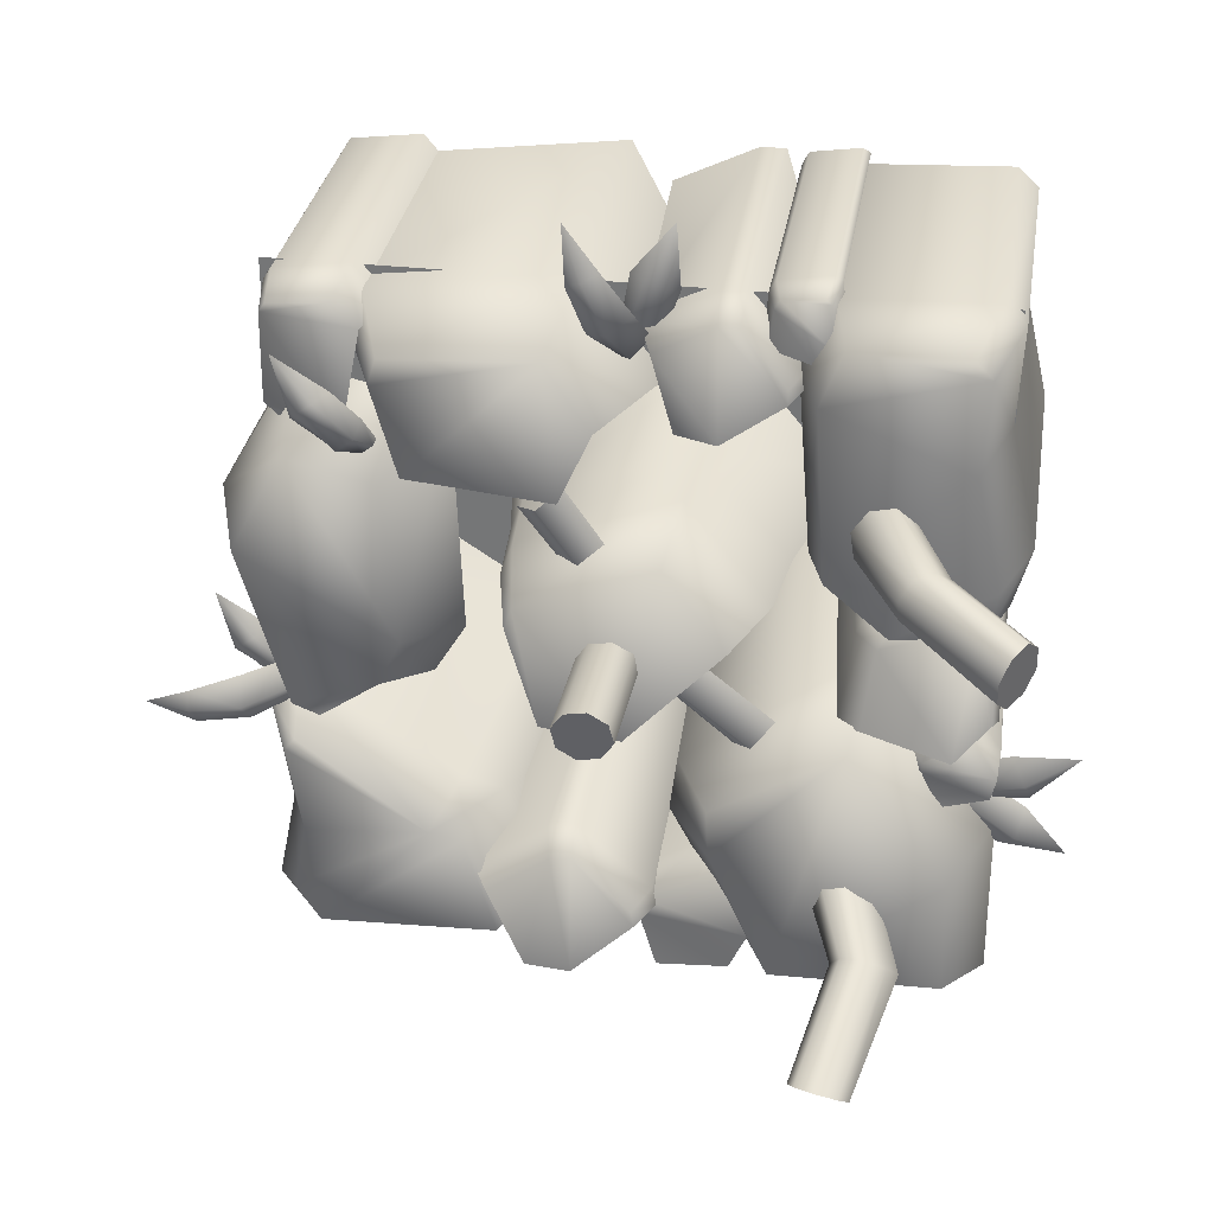
<metadata>
{"format":"obj","ext":"obj","renderer":"f3d","projection":"perspective","resolution":1024,"background":"white","views":[{"elev":31.8,"azim":-170.8,"up":"+Z"}]}
</metadata>
<code>
g wall_hole1
v -0.2984 0.02547 -0.1107
v -0.4268 0.03139 -0.2916
v -0.3808 0.09419 -0.3553
v -0.3808 0.09419 -0.3553
v -0.2332 0.09475 -0.1481
v -0.2332 0.09475 -0.1481
v -0.3274 0.01717 -0.3926
v -0.1691 0.02162 -0.1801
v -0.2545 0.214 -0.7706
v -0.1624 0.2084 -0.4627
v -0.1849 0.2099 -0.3949
v -0.6472 0.1919 -0.6352
v -0.8604 0.1845 -0.8105
v -0.8054 0.1072 -0.8492
v -0.6184 0.1132 -0.6869
v -0.7008 0.1293 -0.5722
v -0.9079 0.1219 -0.7452
v -0.8604 0.1845 -0.8105
v -0.6472 0.1919 -0.6352
v -1.147 0.5771 -1.188
v -1.071 1.027 -1.265
v -1.048 0.9643 -1.312
v -1.118 0.5455 -1.235
v -0.9913 0.1702 -0.9901
v -1.077 0.9117 -1.362
v -0.9503 0.1441 -1.063
v -1.124 0.4922 -1.285
v -0.9791 0.117 -1.139
v -1.134 0.8903 -1.393
v -1.077 0.9117 -1.362
v -1.048 0.9643 -1.312
v -1.129 0.9716 -1.325
v -1.192 0.922 -1.381
v -1.215 0.9794 -1.339
v -1.186 1.038 -1.284
v -1.124 1.059 -1.253
v -1.071 1.027 -1.265
v -0.4001 0.2328 -0.4703
v -0.4013 0.6307 -0.4362
v -0.3649 0.6228 -0.4894
v -0.364 0.2244 -0.527
v -0.4328 0.608 -0.5921
v -0.3779 0.6131 -0.5556
v -0.3649 0.6228 -0.4894
v -0.4497 0.6207 -0.5059
v -0.4978 0.6102 -0.5789
v -0.4013 0.6307 -0.4362
v -0.5348 0.6186 -0.5224
v -0.4659 0.6329 -0.423
v -0.5212 0.6278 -0.4595
v -1.147 0.5771 -1.188
v -1.124 1.059 -1.253
v -1.071 1.027 -1.265
v -1.206 0.5917 -1.175
v -1.066 0.177 -0.9718
v -0.9913 0.1702 -0.9901
v -1.141 0.1618 -1.015
v -1.275 0.5776 -1.206
v -1.186 1.038 -1.284
v -1.215 0.9794 -1.339
v -1.307 0.5304 -1.261
v -1.166 0.1322 -1.098
v -0.5266 0.23 -0.4928
v -0.5369 0.2205 -0.5579
v -0.5348 0.6186 -0.5224
v -0.5212 0.6278 -0.4595
v -0.468 0.2348 -0.4585
v -0.4659 0.6329 -0.423
v -0.4001 0.2328 -0.4703
v -0.4013 0.6307 -0.4362
v -1.533 0.753 -0.2177
v -1.508 0.7999 -0.1764
v -1.507 0.8169 -0.109
v -1.551 0.7442 -0.127
v -1.57 0.6992 -0.2013
v -1.597 0.6703 -0.1452
v -1.596 0.6869 -0.07382
v -1.571 0.7351 -0.03226
v -1.534 0.7876 -0.04896
v -1.278 0.6362 0.05352
v -1.1 0.3281 -0.0002129
v -1.144 0.3189 0.06084
v -1.244 0.6499 -0.0008258
v -1.534 0.7876 -0.04896
v -1.113 0.3429 -0.06637
v -1.507 0.8169 -0.109
v -1.25 0.6382 -0.06022
v -1.508 0.7999 -0.1764
v -1.376 0.5638 -0.02989
v -1.597 0.6703 -0.1452
v -1.596 0.6869 -0.07382
v -1.371 0.5754 0.03303
v -1.285 0.3495 -0.03045
v -1.274 0.3339 0.03968
v -1.571 0.7351 -0.03226
v -1.215 0.3212 0.07747
v -1.33 0.6058 0.06706
v -1.534 0.7876 -0.04896
v -1.144 0.3189 0.06084
v -1.278 0.6362 0.05352
v -0.5482 0.07929 0.4045
v -0.6194 0.06801 0.5255
v -0.5838 0.03167 0.4153
v -0.5885 0.1198 0.5498
v -0.488 0.08077 0.4242
v -0.6046 0.0613 0.71
v -0.5322 0.1206 0.5684
v -0.4642 0.0337 0.457
v -0.4863 0.06962 0.5686
v 0.4784 0.07929 -0.7372
v 0.5367 0.06801 -0.6095
v 0.4669 0.03167 -0.7019
v 0.5743 0.1198 -0.6209
v 0.5291 0.08077 -0.7751
v 0.6964 0.0613 -0.5157
v 0.6219 0.1206 -0.6562
v 0.5696 0.0337 -0.7759
v 0.6483 0.06962 -0.6937
v 0.5812 0.1781 -0.851
v 0.4757 0.1416 -0.7646
v 0.4878 0.09523 -0.8323
v 0.5931 0.2375 -0.7846
v 0.733 0.2104 -0.8601
v 0.606 0.1765 -0.7134
v 0.5076 0.0932 -0.7072
v 0.7517 0.2095 -0.7604
v 0.7475 0.2401 -0.8086
v 0.892 0.173 -0.8329
v 0.2864 0.2924 0.1244
v 0.1946 0.2675 0.08604
v 0.1997 0.2485 0.08935
v 0.2458 0.3394 0.1252
v 0.1952 0.338 0.1631
v 0.163 0.2654 0.1093
v 0.3386 0.3793 0.2441
v 0.3651 0.3283 0.2066
v 0.4131 0.32 0.3846
v 0.291 0.3785 0.2795
v 0.2534 0.3267 0.2908
v 0.1836 0.2904 0.1984
v 0.1579 0.2463 0.1204
v -1.03 3.535e-07 0.2966
v -0.4461 3.509e-07 0.2789
v -0.4887 2.416e-07 0.5035
v -1.496 2.72e-07 0.5035
v -1.203 5.588e-07 -0.09367
v -1.335 7.023e-07 -0.5514
v -1.496 7.291e-07 -0.5054
v -0.4461 3.509e-07 0.2789
v 0.1281 4.136e-07 0.1415
v 0.5183 2.111e-07 0.5035
v 0.5183 7.588e-07 -0.5054
v 0.1799 7.538e-07 -0.5054
v 0.3544 8.556e-07 -0.6417
v 0.1803 7.752e-07 -0.5445
v 0.3329 9.916e-07 -0.9238
v 0.5183 1.307e-06 -1.51
v -0.1569 1.137e-06 -1.2
v -0.4887 1.307e-06 -1.51
v -0.4887 1.233e-06 -1.376
v -1.496 1.307e-06 -1.51
v -1.335 7.023e-07 -0.5514
v -0.8167 1.209e-06 -1.336
v -0.2545 0.214 -0.7706
v -0.1849 0.2099 -0.3949
v -0.4933 0.2293 -0.7845
v -0.5961 0.224 -0.2235
v -0.7819 0.2338 -0.4662
v -0.5961 0.224 -0.2235
v -0.8718 -0.07493 -0.4928
v -0.6125 -0.07493 -0.1765
v -0.6125 -0.07493 -0.1765
v -0.5961 0.224 -0.2235
v -0.135 -0.07493 -0.3614
v -0.1624 0.2084 -0.4627
v -0.09816 -0.07493 -0.4643
v -0.6125 -0.07493 -0.1765
v -0.8993 -0.3301 -0.49
v -0.8718 -0.07493 -0.4928
v -0.6246 -0.3301 -0.1549
v -0.135 -0.07493 -0.3614
v -0.1188 -0.3301 -0.3508
v -0.09816 -0.07493 -0.4643
v -0.07969 -0.3301 -0.4598
v -0.6246 -0.3301 -0.1549
v -1.025 -0.8427 -0.4773
v -0.8993 -0.3301 -0.49
v -0.68 -0.8427 -0.05603
v -0.1188 -0.3301 -0.3508
v -0.04394 -0.8427 -0.3023
v -0.07969 -0.3301 -0.4598
v 0.005173 -0.8427 -0.4394
v -1.177 -0.797 0.1787
v -1.177 -0.797 -1.264
v 0.2258 -0.797 -1.264
v 0.2258 -0.797 -1.098
v 0.2258 -0.797 -0.5425
v 0.2258 -0.797 0.1787
v -1.423 0.4056 -1.397
v -1.533 0.04632 -1.084
v -1.537 0.04632 -1.58
v -1.412 0.4164 -1.042
v -0.9333 0.3863 -1.424
v -1.127 0.399 -0.6473
v -1.154 0.04632 -0.5565
v -1.127 0.399 -0.6473
v -0.7571 0.3793 -1.036
v -0.8416 0.04632 -1.578
v -0.6043 0.04632 -1.125
v -0.6259 0.04632 -0.9524
v -0.7505 0.3812 -0.888
v -1.154 0.04632 -0.5565
v -1.127 0.399 -0.6473
v 0.2681 0.1841 0.09775
v 0.4404 0.1761 0.129
v 0.4792 0.1782 0.168
v 0.4711 0.1942 0.4402
v 0.2014 0.2058 0.4158
v 0.4963 0.04632 0.4623
v 0.5031 0.04632 0.1397
v 0.4729 0.04632 0.4995
v 0.4512 0.2025 0.4693
v 0.2547 0.04632 0.5272
v 0.164 0.04632 0.4167
v 0.2759 0.218 0.4907
v -0.5899 0.1841 -1.59
v -0.5353 0.1761 -1.415
v -0.8041 0.2058 -1.557
v -0.8581 0.218 -1.432
v -0.5405 0.1782 -1.361
v -0.766 0.2025 -1.248
v -0.7076 0.1942 -1.26
v -0.7836 0.04632 -1.212
v -0.7158 0.04632 -1.225
v -0.5015 0.04632 -1.352
v 0.4037 0.3629 -0.6637
v 0.4763 0.04632 -0.8519
v 0.6515 0.04632 -0.1693
v 0.5384 0.3758 -0.1804
v 0.1631 0.3427 -0.5902
v 0.3274 0.356 -0.6995
v 0.3898 0.3657 0.1061
v 0.4245 0.04632 0.221
v 0.09799 0.3409 -0.4515
v 0.0717 0.04632 -0.7224
v -0.02277 0.04632 -0.5661
v 0.005325 0.04632 0.1318
v 0.1357 0.3476 0.03704
v -1.374 0.191 -0.934
v -1.322 0.192 -0.8237
v -1.513 0.1885 -0.8939
v -1.528 0.1984 -0.8197
v -1.321 0.1944 -0.7875
v -1.278 0.0984 -0.7854
v -1.279 0.09814 -0.8295
v -1.405 0.04602 -0.683
v -1.45 0.1964 -0.7063
v -1.533 0.05342 -0.8169
v -1.436 0.04059 -0.6812
v -1.424 0.1926 -0.7069
v -0.3093 0.388 0.4514
v -0.3517 0.05854 0.5486
v -0.5698 0.05854 0.2526
v -0.442 0.3995 0.2635
v -0.3475 0.3942 0.05047
v -0.3093 0.388 0.4514
v 0.06903 0.3763 0.08026
v 0.144 0.3697 0.3411
v 0.1267 0.05854 -0.0805
v 0.2728 0.05854 0.3531
v 0.229 0.05854 0.4755
v 0.1199 0.3715 0.4201
v -0.3517 0.05854 0.5486
v -0.3093 0.388 0.4514
v 0.4686 0.04632 -0.7723
v 0.2801 -0.8427 -0.7105
v -0.1112 -0.8427 -0.9654
v -0.001359 0.04632 -1.078
v -0.122 0.04632 -1.114
v -0.1981 -0.8427 -0.999
v -0.2631 -0.8427 -1.479
v -0.2794 0.04632 -1.474
v -0.001359 0.04632 -1.078
v -0.1112 -0.8427 -0.9654
v -0.1981 -0.8427 -0.999
v -0.122 0.04632 -1.114
v -1.533 0.04632 -1.084
v -1.537 -0.8427 -1.58
v -1.537 0.04632 -1.58
v -1.533 -0.8427 -1.084
v -1.154 0.04632 -0.5565
v -1.046 -0.8427 -0.5327
v -0.6259 0.04632 -0.9524
v -0.6063 -0.8427 -0.8624
v -1.046 -0.8427 -0.5327
v -1.154 0.04632 -0.5565
v -0.6043 0.04632 -1.125
v -0.6098 -0.8427 -1.005
v -0.6063 -0.8427 -0.8624
v -0.6259 0.04632 -0.9524
v 0.2547 0.04632 0.5272
v 0.164 -0.8427 0.4167
v 0.164 0.04632 0.4167
v 0.2547 -0.8427 0.5272
v 0.4729 0.04632 0.4995
v 0.4729 -0.8427 0.4995
v 0.4963 0.04632 0.4623
v 0.4963 -0.8427 0.4623
v 0.5031 0.04632 0.1397
v 0.5031 -0.8427 0.1397
v -1.505 0.09587 -0.3539
v -1.519 -0.8427 -0.6495
v -1.519 0.1626 -0.6495
v -1.505 -0.8427 -0.3539
v -1.456 0.09635 -0.3244
v -1.456 -0.8427 -0.3244
v -1.159 0.1441 -0.3384
v -1.045 -0.8427 -0.3639
v -1.08 0.2313 -0.6612
v -0.9788 -0.8427 -0.6328
v -1.011 -0.8427 -0.418
v -1.118 0.1654 -0.4033
v -1.045 -0.8427 -0.3639
v -1.159 0.1441 -0.3384
v -0.5015 0.04632 -1.352
v -0.5141 -0.8427 -1.236
v -0.6925 -0.8427 -1.129
v -0.7158 0.04632 -1.225
v -0.05051 0.1862 -1.28
v -0.1417 -0.8427 -1.131
v -0.3282 -0.8427 -1.004
v -0.2745 0.1862 -1.127
v -0.3535 0.1862 -1.112
v -0.394 -0.8427 -0.9905
v -0.5798 -0.8427 -1.16
v -0.5766 0.1862 -1.315
v -0.2745 0.1862 -1.127
v -0.3282 -0.8427 -1.004
v -0.394 -0.8427 -0.9905
v -0.3535 0.1862 -1.112
v -0.5766 0.1862 -1.315
v -0.5798 -0.8427 -1.16
v -0.5892 -0.8427 -1.371
v -0.5892 0.1862 -1.371
v 0.6515 0.04632 -0.1693
v 0.6515 -0.8427 -0.1693
v 0.4245 -0.8427 0.221
v 0.4245 0.04632 0.221
v -0.5069 0.04632 0.4186
v -0.4697 -0.8427 0.4321
v -0.7139 -0.8427 0.5496
v -0.7189 0.04632 0.5206
v -0.7943 -0.8427 0.5535
v -0.7887 0.04632 0.524
v -0.9115 -0.8427 0.1671
v -0.954 0.04632 0.3207
v -1.436 0.04059 -0.6812
v -1.414 -0.8427 -0.6381
v -1.512 -0.8427 -0.7738
v -1.533 0.05342 -0.8169
v -1.278 0.0984 -0.7854
v -1.122 -0.8427 -0.6946
v -1.383 -0.8427 -0.6399
v -1.405 0.04602 -0.683
v -0.3517 0.05854 0.5486
v -0.5787 -0.8427 0.1133
v -0.5698 0.05854 0.2526
v -0.3517 -0.8427 0.5486
v 0.229 0.05854 0.4755
v 0.229 -0.8427 0.4755
v -1.466 0.3223 -0.284
v -1.574 0.04632 -0.1677
v -1.523 0.04632 -0.3511
v -1.491 0.3344 -0.1456
v -1.215 0.3005 -0.3343
v -1.492 0.04632 0.1902
v -1.034 0.2964 -0.1826
v -1.416 0.3302 0.1884
v -1.435 0.3267 0.4616
v -1.506 0.04632 0.4831
v -0.9991 0.2925 0.3292
v -0.9724 0.04632 -0.2335
v -0.9273 0.04632 0.3363
v -1.018 0.04632 0.5203
v -1.063 0.2946 0.4992
v -1.443 0.04632 0.5402
v -1.386 0.3189 0.5055
v -0.9273 0.04632 0.3363
v -0.8713 -0.8427 0.1861
v -1.018 -0.8427 0.5203
v -1.018 0.04632 0.5203
v -1.018 0.04632 0.5203
v -1.018 -0.8427 0.5203
v -1.443 -0.8427 0.5402
v -1.443 0.04632 0.5402
v -1.506 -0.8427 0.4831
v -1.506 0.04632 0.4831
v -1.031 0.009158 0.5546
v -0.959 -0.8427 0.245
v -1.047 0.009158 0.4042
v -1.031 -0.8427 0.5546
v -1.006 0.009158 0.5673
v -1.006 -0.8427 0.5673
v -0.858 0.009158 0.5459
v -0.858 -0.8427 0.5459
v -0.8392 0.009158 0.5108
v -0.8392 -0.8427 0.5108
v -0.8271 0.009158 0.3771
v -0.7763 -0.8427 0.2224
v -0.8392 -0.8427 0.5108
v -0.8392 0.009158 0.5108
v 0.4314 0.2318 -1.189
v 0.06524 0.2318 -1.16
v 0.4762 0.208 -1.413
v 0.5106 0.04632 -1.21
v 0.4751 0.2318 -0.9139
v 0.06524 0.2318 -1.16
v 0.5654 0.05236 -1.487
v 0.5649 0.04632 -0.8506
v 0.4059 0.208 -1.532
v 0.4951 0.05236 -1.57
v 0.4437 0.2318 -0.8767
v 0.4686 0.04632 -0.7723
v -0.001359 0.04632 -1.078
v -0.122 0.04632 -1.114
v -0.0312 0.2318 -1.177
v -0.1273 0.2318 -1.49
v -0.2794 0.04632 -1.474
v -0.1667 0.2318 -1.431
v 0.5106 0.04632 -1.21
v 0.5654 0.05236 -1.487
v 0.5654 -0.8427 -1.487
v 0.5106 -0.8427 -1.21
v -1.574 0.04632 -0.1677
v -1.492 0.04632 0.1902
v -1.492 -0.8427 0.1902
v -1.574 -0.8427 -0.1677
v -1.617 0.0697 -0.9931
v -1.737 0.06044 -1.145
v -1.591 0.1222 -1.067
v -1.507 0.03151 -0.9464
v -1.544 0.06801 -1.12
v -1.452 0.08008 -0.9926
v -1.439 0.02938 -1.06
v -1.46 0.03147 -0.8807
v -1.564 0.073 -0.8225
v -1.607 0.1222 -0.8879
v -1.463 0.08003 -0.9527
v -1.758 0.0604 -0.8205
v -1.508 0.02934 -1.004
v -1.62 0.07131 -0.9579
v -0.4308 0.09523 0.3485
v -0.4993 0.1416 0.3544
v -0.5035 0.01342 0.3172
v -0.5465 0.0932 0.4
v -0.3886 0.1781 0.4339
v -0.515 0.1765 0.4935
v -0.4496 0.2375 0.4626
v -0.3404 0.2104 0.5782
v -0.432 0.2095 0.6221
v -0.3864 0.2401 0.6055
v -0.3255 0.173 0.7388
v -1.151 0.3199 -0.6181
v -1.181 0.2584 -0.3937
v -1.403 0.3231 -0.6959
v -1.08 0.2313 -0.6612
v -1.118 0.1654 -0.4033
v -1.159 0.1441 -0.3384
v -1.45 0.2206 -0.323
v -1.497 0.2991 -0.583
v -1.215 0.2429 -0.3397
v -1.456 0.09635 -0.3244
v -1.505 0.09587 -0.3539
v -1.49 0.2285 -0.3456
v -1.519 0.1626 -0.6495
v -0.1094 0.2941 -1.297
v -0.2927 0.2862 -1.173
v -0.2228 0.3159 -1.534
v -0.05051 0.1862 -1.28
v -0.2745 0.1862 -1.127
v -0.3601 0.3281 -1.534
v -0.3535 0.1862 -1.112
v -0.3575 0.2883 -1.16
v -0.5415 0.3126 -1.363
v -0.5766 0.1862 -1.315
v -0.533 0.3043 -1.318
v -0.5892 0.1862 -1.371
v -0.5552 0.1841 0.3961
v -0.622 0.2058 0.1784
v -0.5885 0.04632 0.1525
v -0.5069 0.04632 0.4186
v -0.7398 0.218 0.1602
v -0.7287 0.1761 0.4794
v -0.7189 0.04632 0.5206
v -0.7887 0.04632 0.524
v -0.9177 0.2025 0.2841
v -0.786 0.1782 0.4823
v -0.954 0.04632 0.3207
v -0.9162 0.1942 0.3239
v -0.9576 0.04632 0.2712
v -0.8523 0.1067 0.3941
v -0.8623 0.09949 0.5035
v -0.9784 0.1264 0.3631
v -0.8271 0.009158 0.3771
v -0.8392 0.009158 0.5108
v -0.858 0.009158 0.5459
v -1.022 0.1374 0.4155
v -0.8776 0.1014 0.5324
v -1.006 0.009158 0.5673
v -1.013 0.1234 0.5389
v -1.047 0.009158 0.4042
v -1.031 0.009158 0.5546
v -0.9933 0.1159 0.5498
g wall_hole1_0
f 3 2 1
f 5 4 1
f 7 4 6
f 8 7 6
f 11 10 9
f 14 13 12
f 15 14 12
f 18 17 16
f 19 18 16
f 22 21 20
f 23 22 20
f 23 20 24
f 25 22 23
f 26 23 24
f 27 25 23
f 27 23 26
f 28 27 26
f 31 30 29
f 32 31 29
f 32 29 33
f 34 32 33
f 32 34 35
f 36 32 35
f 31 32 36
f 37 31 36
f 40 39 38
f 41 40 38
f 44 43 42
f 45 44 42
f 45 42 46
f 44 45 47
f 48 45 46
f 45 49 47
f 45 48 50
f 49 45 50
f 53 52 51
f 52 54 51
f 51 54 55
f 56 51 55
f 55 54 57
f 54 52 58
f 54 58 57
f 52 59 58
f 59 60 58
f 60 61 58
f 58 61 57
f 61 62 57
f 65 64 63
f 66 65 63
f 63 67 66
f 67 68 66
f 68 67 69
f 70 68 69
f 73 72 71
f 74 73 71
f 74 71 75
f 76 74 75
f 74 76 77
f 78 74 77
f 73 74 78
f 79 73 78
f 82 81 80
f 81 83 80
f 80 83 84
f 83 81 85
f 83 86 84
f 87 83 85
f 86 83 87
f 88 86 87
f 91 90 89
f 92 91 89
f 92 89 93
f 94 92 93
f 95 91 92
f 94 96 92
f 97 95 92
f 96 97 92
f 98 95 97
f 97 96 99
f 100 98 97
f 100 97 99
f 103 102 101
f 102 104 101
f 101 104 105
f 102 106 104
f 104 107 105
f 104 106 107
f 108 105 107
f 107 106 109
f 109 108 107
f 112 111 110
f 111 113 110
f 110 113 114
f 111 115 113
f 113 116 114
f 113 115 116
f 117 114 116
f 116 115 118
f 118 117 116
f 121 120 119
f 120 122 119
f 123 119 122
f 122 120 124
f 120 125 124
f 124 126 122
f 127 123 122
f 126 127 122
f 128 123 127
f 128 127 126
f 131 130 129
f 132 129 130
f 132 130 133
f 130 134 133
f 129 132 135
f 136 129 135
f 135 137 136
f 138 135 132
f 138 137 135
f 133 138 132
f 139 137 138
f 139 138 133
f 140 139 133
f 140 133 134
f 140 134 141
f 144 143 142
f 145 144 142
f 146 145 142
f 147 145 146
f 148 145 147
f 150 149 144
f 151 150 144
f 150 151 152
f 153 150 152
f 153 152 154
f 155 153 154
f 154 152 156
f 152 157 156
f 156 157 158
f 157 159 158
f 159 160 158
f 159 161 160
f 148 162 161
f 161 163 160
f 161 162 163
f 166 165 164
f 167 165 166
f 168 167 166
f 168 170 169
f 170 171 169
f 173 172 165
f 172 174 165
f 165 174 175
f 174 176 175
f 179 178 177
f 178 180 177
f 177 180 181
f 180 182 181
f 181 182 183
f 182 184 183
f 187 186 185
f 186 188 185
f 185 188 189
f 188 190 189
f 189 190 191
f 190 192 191
f 195 194 193
f 193 196 195
f 193 197 196
f 193 198 197
f 201 200 199
f 200 202 199
f 199 202 203
f 202 200 204
f 200 205 204
f 202 206 203
f 206 207 203
f 203 207 208
f 207 209 208
f 210 209 207
f 211 207 206
f 211 210 207
f 212 210 211
f 213 212 211
f 216 215 214
f 217 216 214
f 218 217 214
f 217 219 216
f 219 220 216
f 221 219 217
f 222 221 217
f 223 221 222
f 224 223 218
f 217 218 225
f 222 217 225
f 223 225 218
f 225 223 222
f 228 227 226
f 227 228 229
f 230 227 229
f 230 229 231
f 232 230 231
f 231 233 232
f 233 234 232
f 232 234 230
f 234 235 230
f 238 237 236
f 239 238 236
f 240 239 236
f 241 240 236
f 238 239 242
f 243 238 242
f 240 244 239
f 239 244 242
f 240 245 244
f 245 246 244
f 244 246 247
f 243 242 248
f 247 243 248
f 244 248 242
f 248 244 247
f 251 250 249
f 250 251 252
f 253 250 252
f 253 254 250
f 254 255 250
f 256 254 253
f 253 252 257
f 252 258 257
f 258 259 257
f 260 256 253
f 260 253 257
f 259 256 260
f 257 259 260
f 263 262 261
f 264 263 261
f 264 266 265
f 265 266 267
f 268 267 266
f 267 268 269
f 268 270 269
f 271 270 268
f 272 268 266
f 272 271 268
f 273 271 272
f 274 273 272
f 277 276 275
f 278 277 275
f 281 280 279
f 282 281 279
f 285 284 283
f 286 285 283
f 289 288 287
f 288 290 287
f 287 290 291
f 290 292 291
f 295 294 293
f 296 295 293
f 299 298 297
f 300 299 297
f 303 302 301
f 302 304 301
f 301 304 305
f 304 306 305
f 305 306 307
f 306 308 307
f 307 308 309
f 308 310 309
f 313 312 311
f 312 314 311
f 311 314 315
f 314 316 315
f 315 316 317
f 316 318 317
f 321 320 319
f 322 321 319
f 323 321 322
f 324 323 322
f 327 326 325
f 328 327 325
f 331 330 329
f 332 331 329
f 335 334 333
f 336 335 333
f 339 338 337
f 340 339 337
f 343 342 341
f 344 343 341
f 347 346 345
f 348 347 345
f 351 350 349
f 352 351 349
f 353 351 352
f 354 353 352
f 355 353 354
f 356 355 354
f 359 358 357
f 360 359 357
f 363 362 361
f 364 363 361
f 367 366 365
f 366 368 365
f 365 368 369
f 368 370 369
f 373 372 371
f 372 374 371
f 371 374 375
f 372 376 374
f 374 377 375
f 376 378 374
f 378 377 374
f 378 376 379
f 376 380 379
f 381 377 378
f 379 381 378
f 382 377 381
f 383 382 381
f 384 383 381
f 385 384 381
f 385 381 379
f 386 384 385
f 380 386 387
f 379 380 387
f 387 386 385
f 387 385 379
f 390 389 388
f 391 390 388
f 394 393 392
f 395 394 392
f 396 394 395
f 397 396 395
f 400 399 398
f 399 401 398
f 398 401 402
f 401 403 402
f 402 403 404
f 403 405 404
f 404 405 406
f 405 407 406
f 410 409 408
f 411 410 408
f 414 413 412
f 414 412 415
f 415 412 416
f 412 417 416
f 418 414 415
f 419 415 416
f 420 414 418
f 420 417 414
f 421 420 418
f 419 416 422
f 416 417 422
f 423 419 422
f 422 417 423
f 417 424 423
f 425 424 417
f 426 417 420
f 426 425 417
f 426 420 427
f 428 425 426
f 429 426 427
f 429 428 426
f 432 431 430
f 433 432 430
f 436 435 434
f 437 436 434
f 440 439 438
f 438 441 440
f 442 439 440
f 441 443 440
f 442 440 444
f 440 443 444
f 447 446 445
f 448 447 445
f 447 449 446
f 448 450 447
f 451 449 447
f 450 451 447
f 454 453 452
f 455 453 454
f 452 453 456
f 453 455 457
f 453 458 456
f 458 453 457
f 459 456 458
f 457 460 458
f 461 459 458
f 460 461 458
f 462 459 461
f 462 461 460
f 465 464 463
f 463 464 466
f 464 467 466
f 468 467 464
f 464 465 469
f 469 465 470
f 471 468 464
f 471 464 469
f 472 468 471
f 469 472 471
f 473 472 469
f 474 469 470
f 474 473 469
f 470 475 474
f 475 473 474
f 478 477 476
f 476 477 479
f 477 480 479
f 477 478 481
f 482 480 477
f 483 477 481
f 483 482 477
f 483 481 484
f 485 482 483
f 486 483 484
f 486 485 483
f 484 487 486
f 487 485 486
f 490 489 488
f 491 490 488
f 489 492 488
f 488 493 491
f 493 488 492
f 493 494 491
f 495 494 493
f 496 493 492
f 497 495 493
f 497 493 496
f 498 495 497
f 499 497 496
f 499 498 497
f 496 500 499
f 500 498 499
f 503 502 501
f 501 502 504
f 502 505 504
f 506 505 502
f 502 503 507
f 508 506 502
f 508 502 507
f 509 506 508
f 508 507 510
f 507 511 510
f 511 512 510
f 513 509 508
f 513 508 510
f 512 509 513
f 510 512 513

</code>
